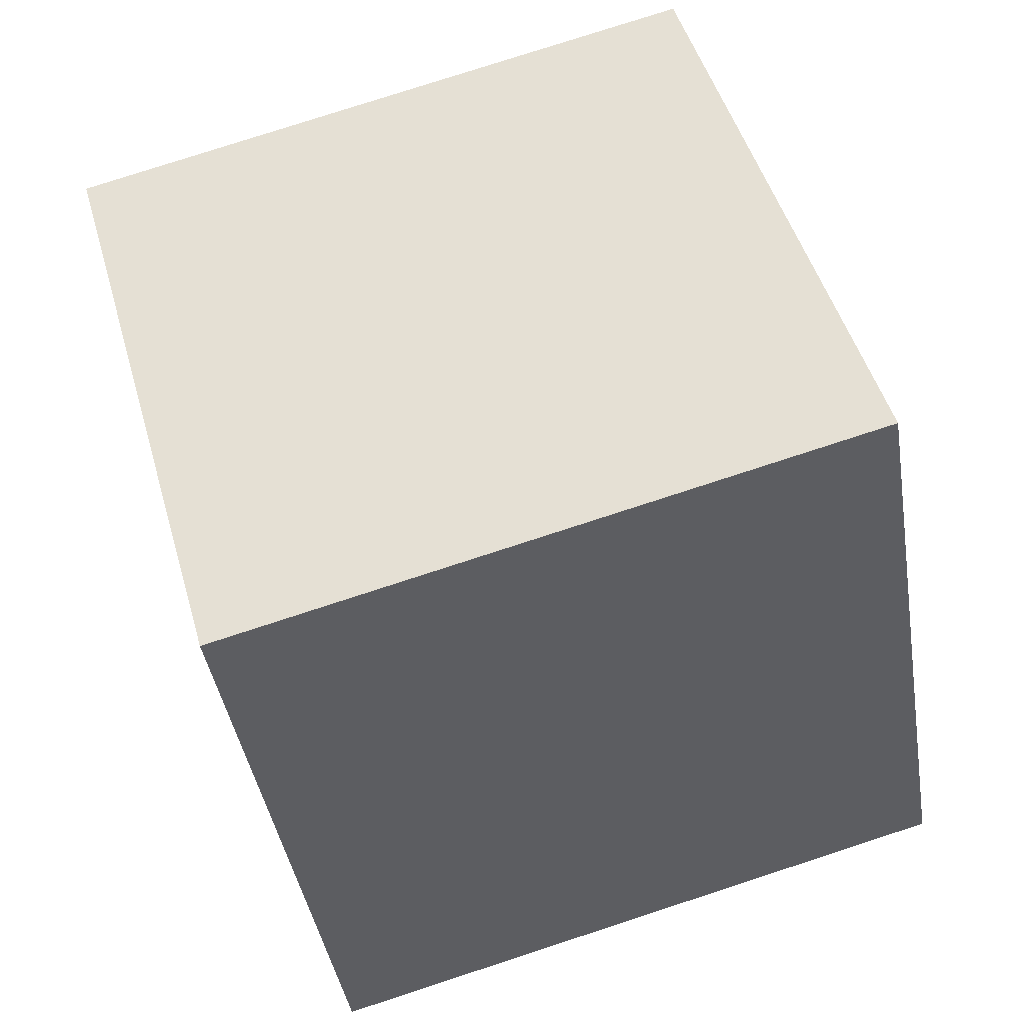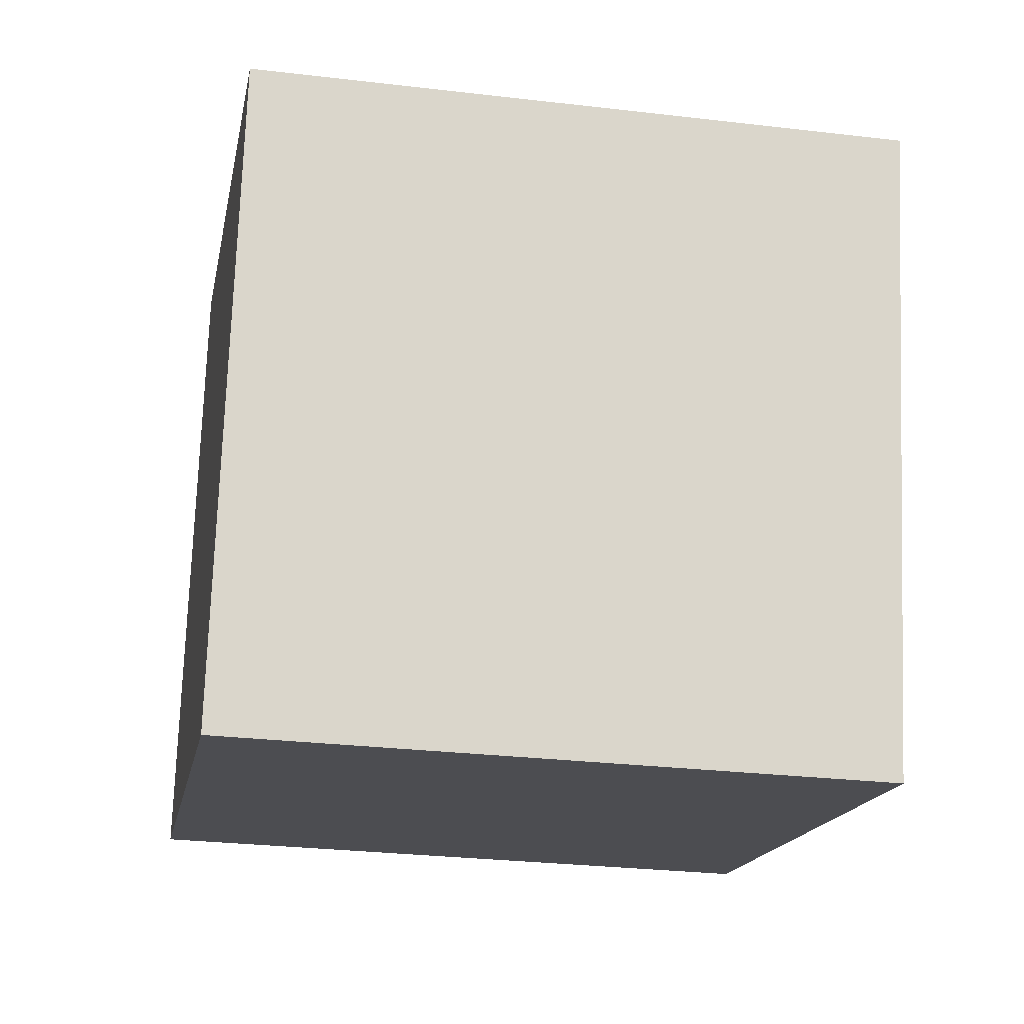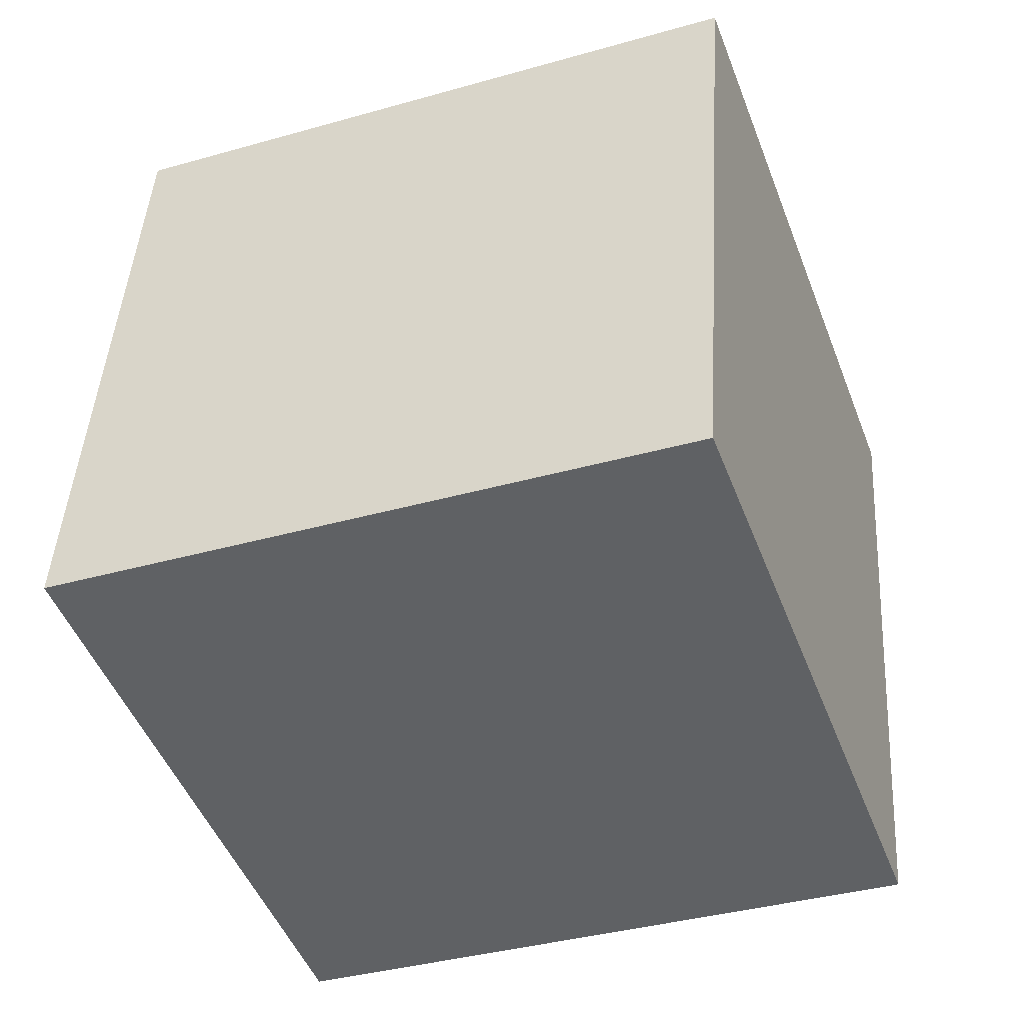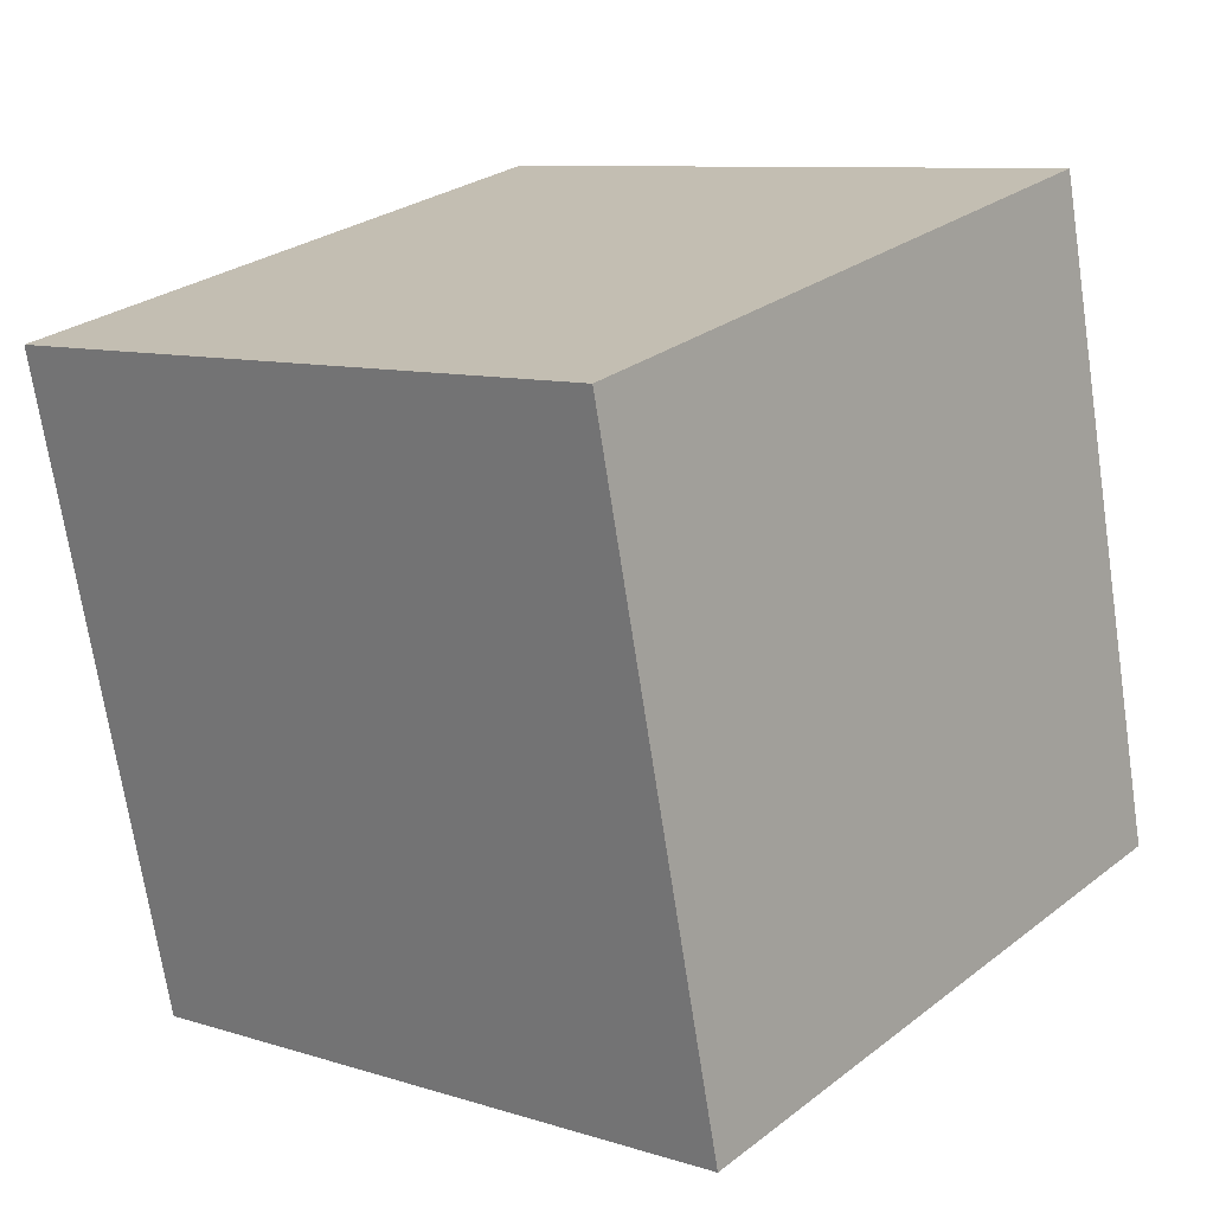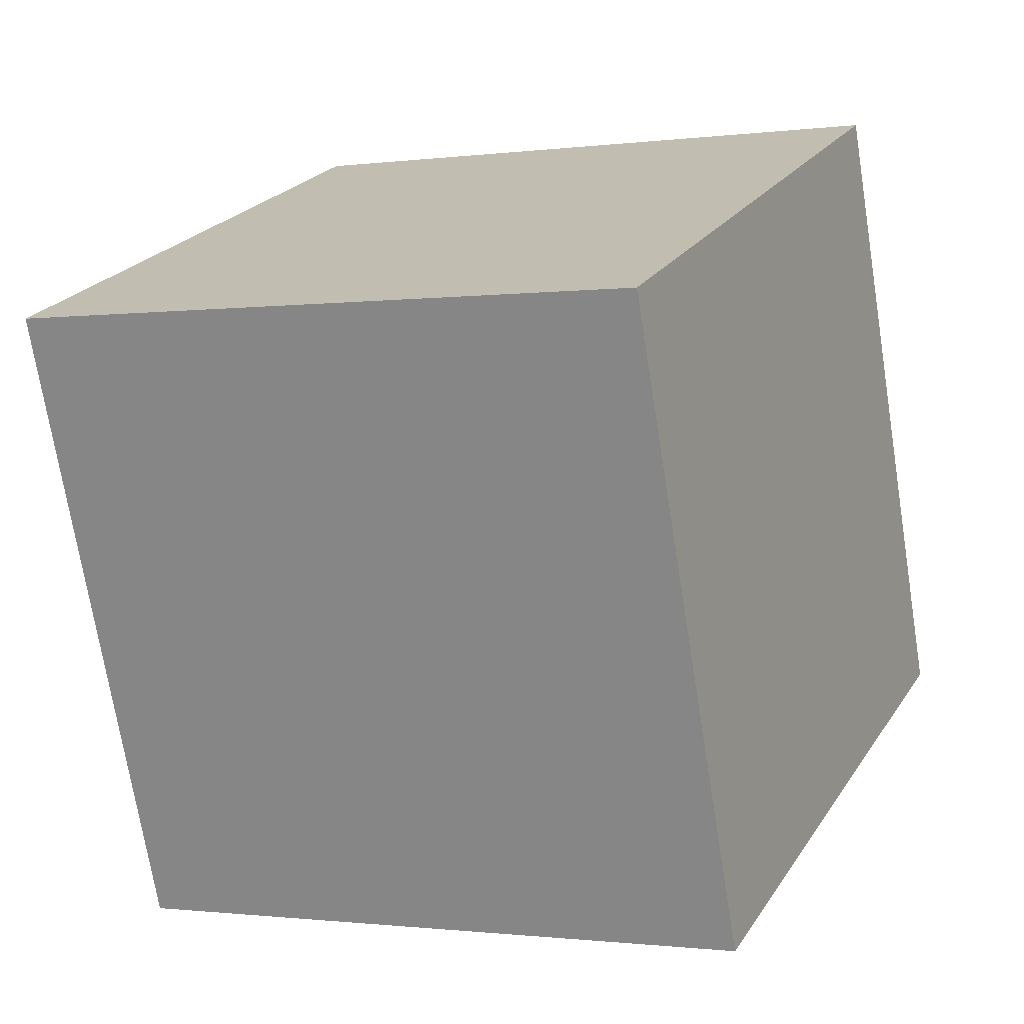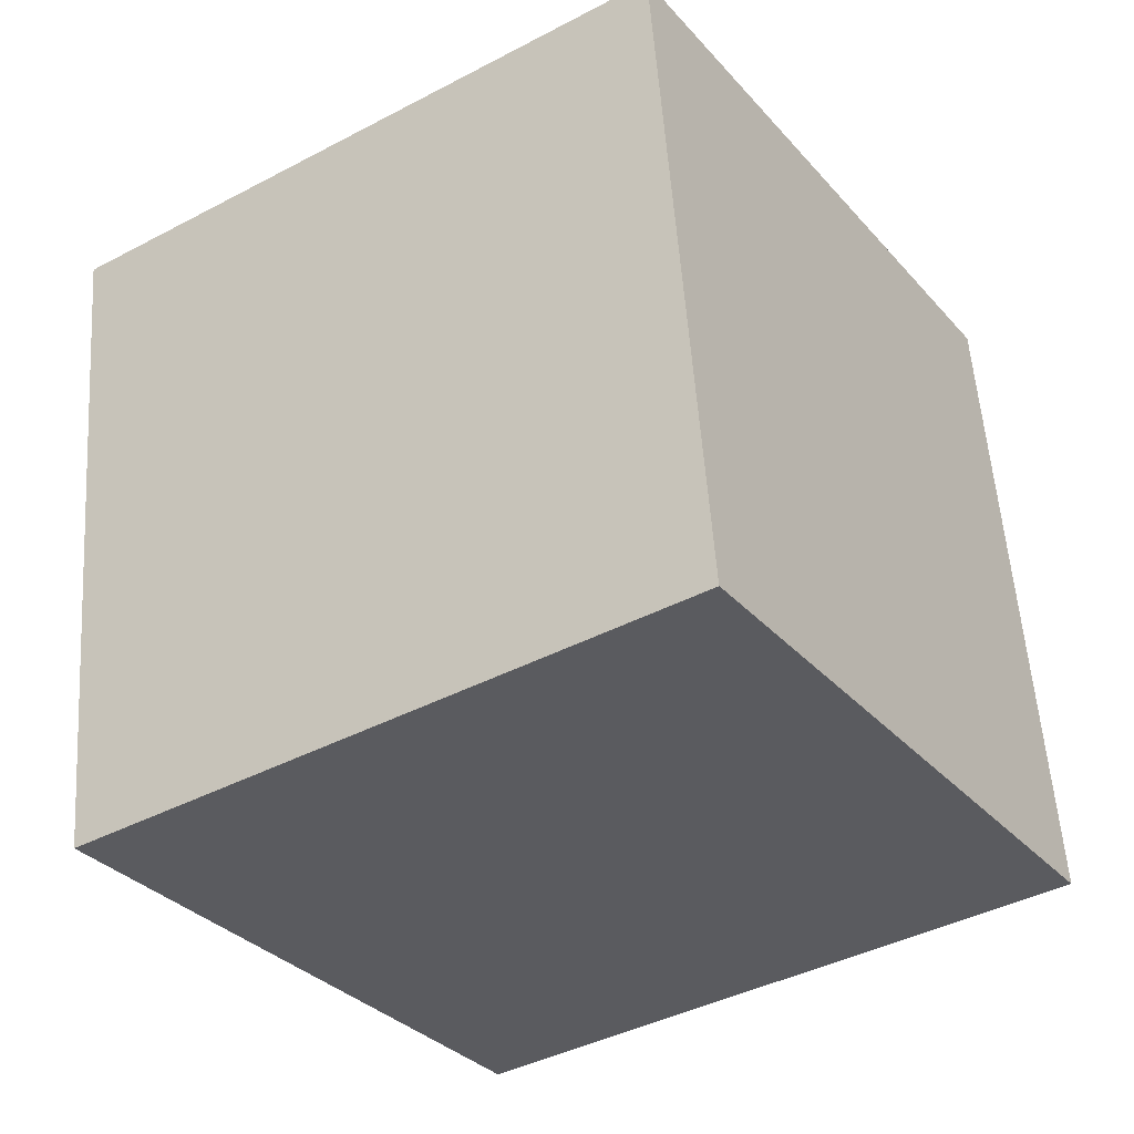
<metadata>
{"format":"obj","ext":"obj","renderer":"f3d","projection":"perspective","resolution":1024,"background":"white","views":[{"elev":45.0,"azim":154.7,"up":"+Z"},{"elev":75.6,"azim":-7.7,"up":"+Z"},{"elev":-36.3,"azim":-59.5,"up":"+Y"},{"elev":24.0,"azim":-150.3,"up":"+Z"},{"elev":22.4,"azim":-145.9,"up":"+Y"},{"elev":-42.9,"azim":113.5,"up":"+Z"}]}
</metadata>
<code>
g Cube
v 0.1876 0.6525 -0.3377
v 0.2917 0.6525 0.2532
v -0.2902 0.7567 0.3558
v -0.3944 0.7567 -0.2351
v 0.2902 1.243 -0.3558
v 0.3944 1.243 0.2351
v -0.1876 1.348 0.3377
v -0.2917 1.348 -0.2532
f 2 3 4
f 8 7 6
f 1 5 6
f 6 7 3
f 7 8 4
f 1 4 8
f 1 2 4
f 5 8 6
f 2 1 6
f 2 6 3
f 3 7 4
f 5 1 8

</code>
